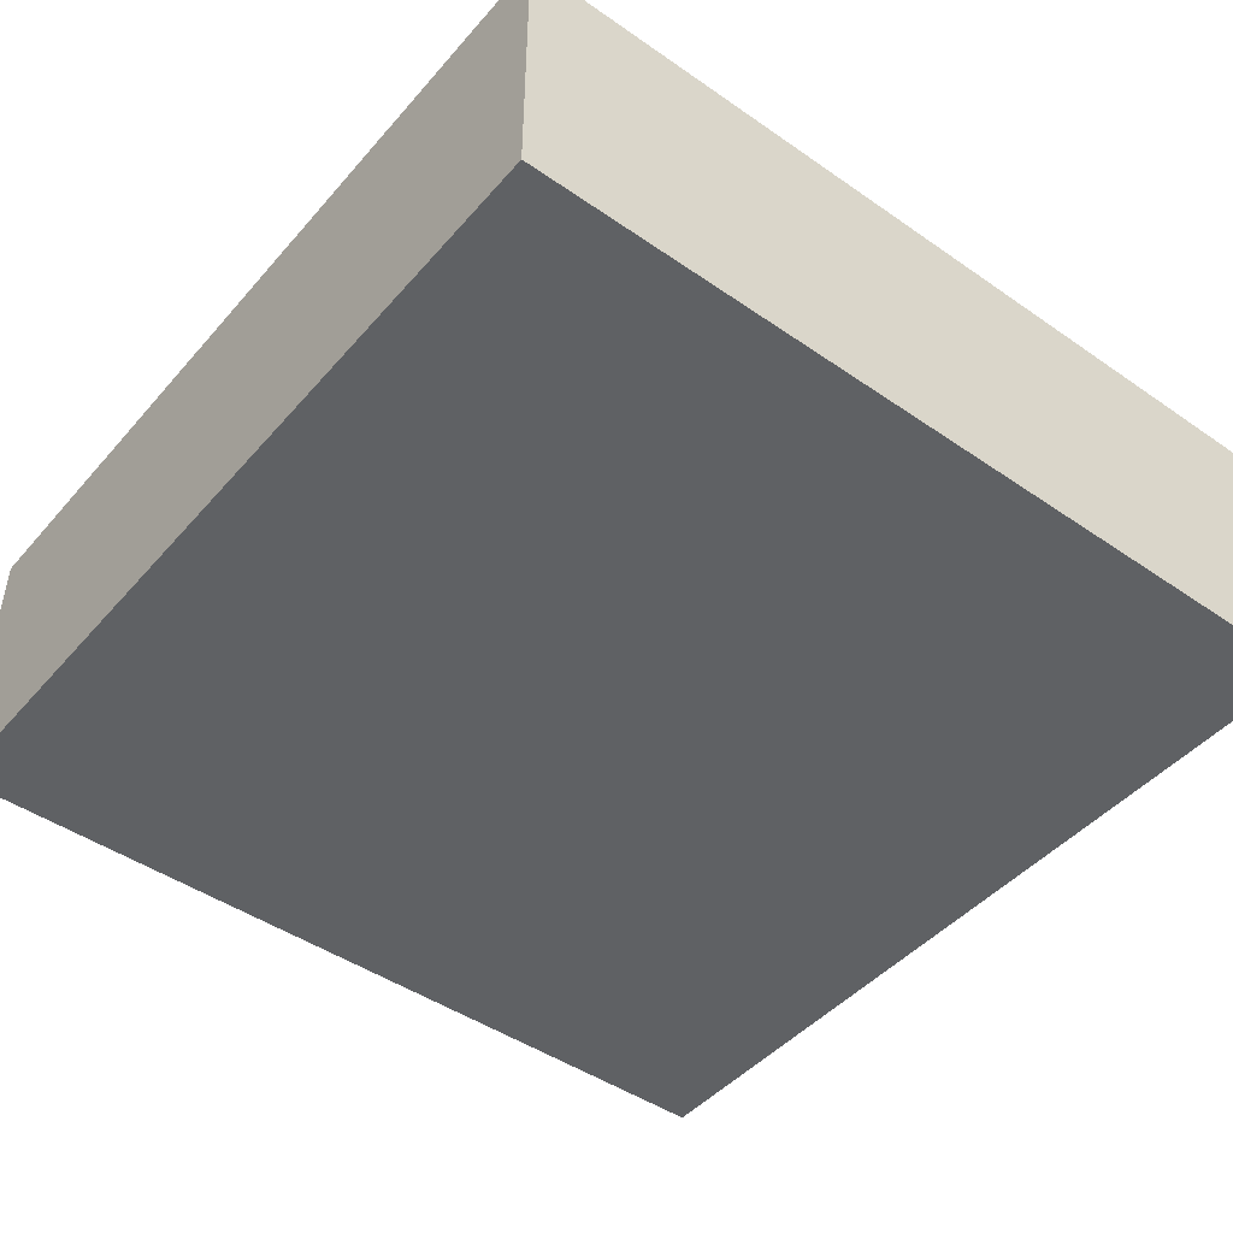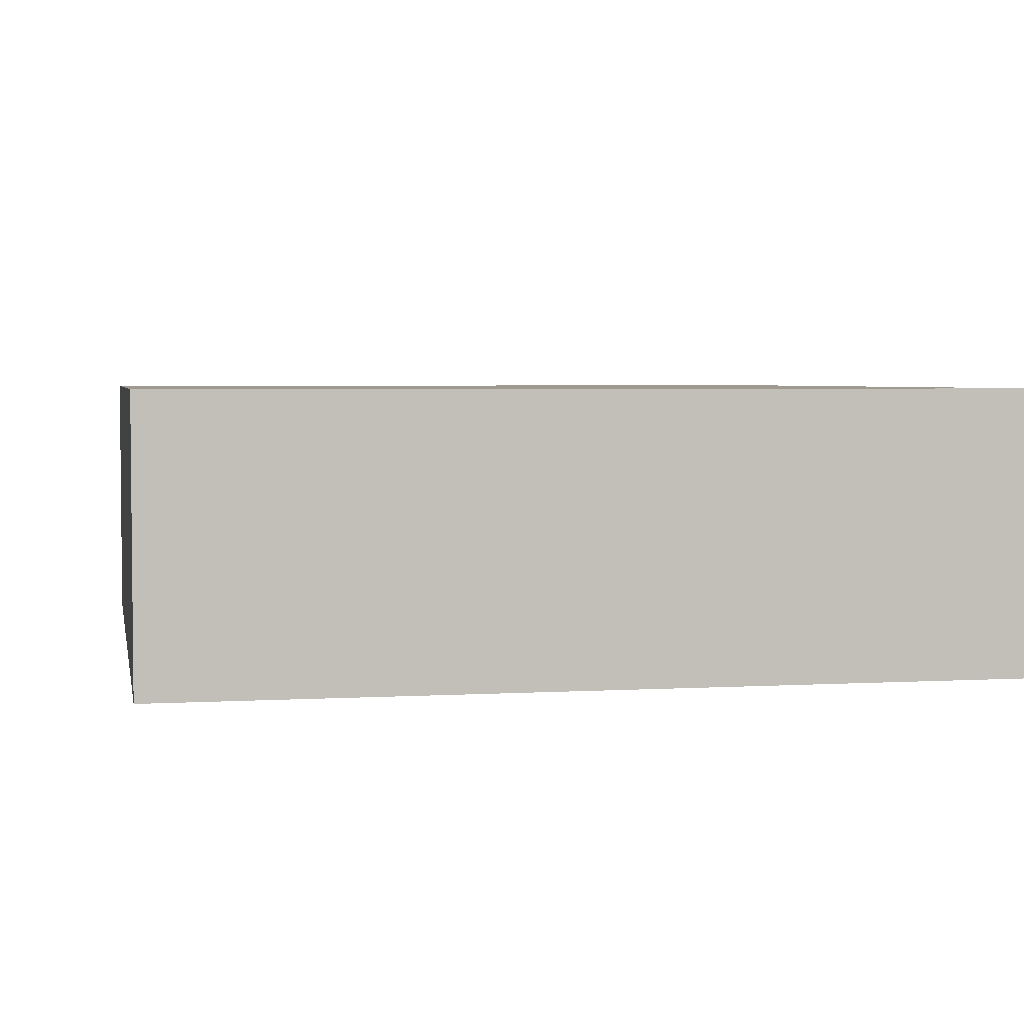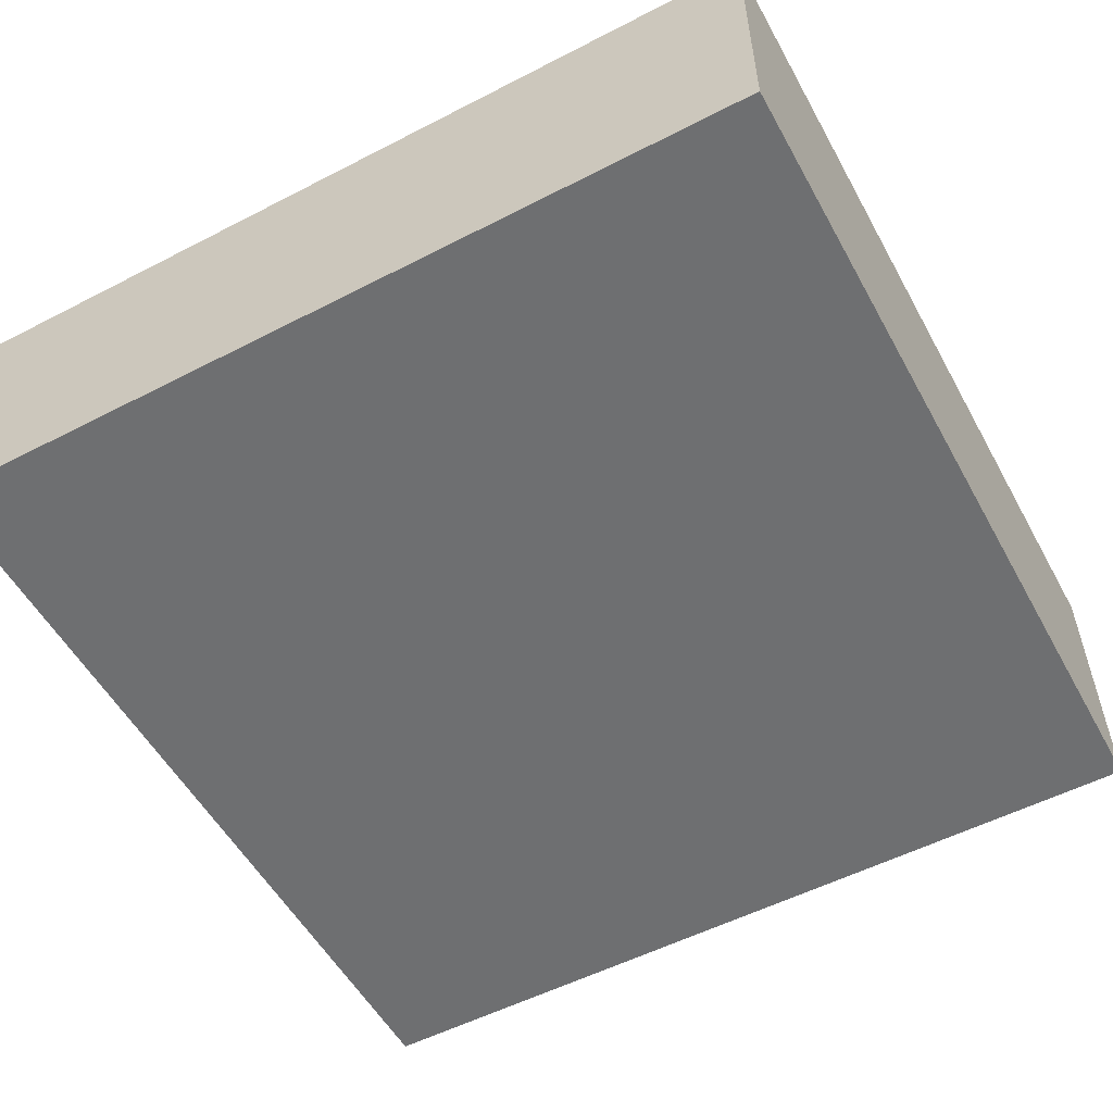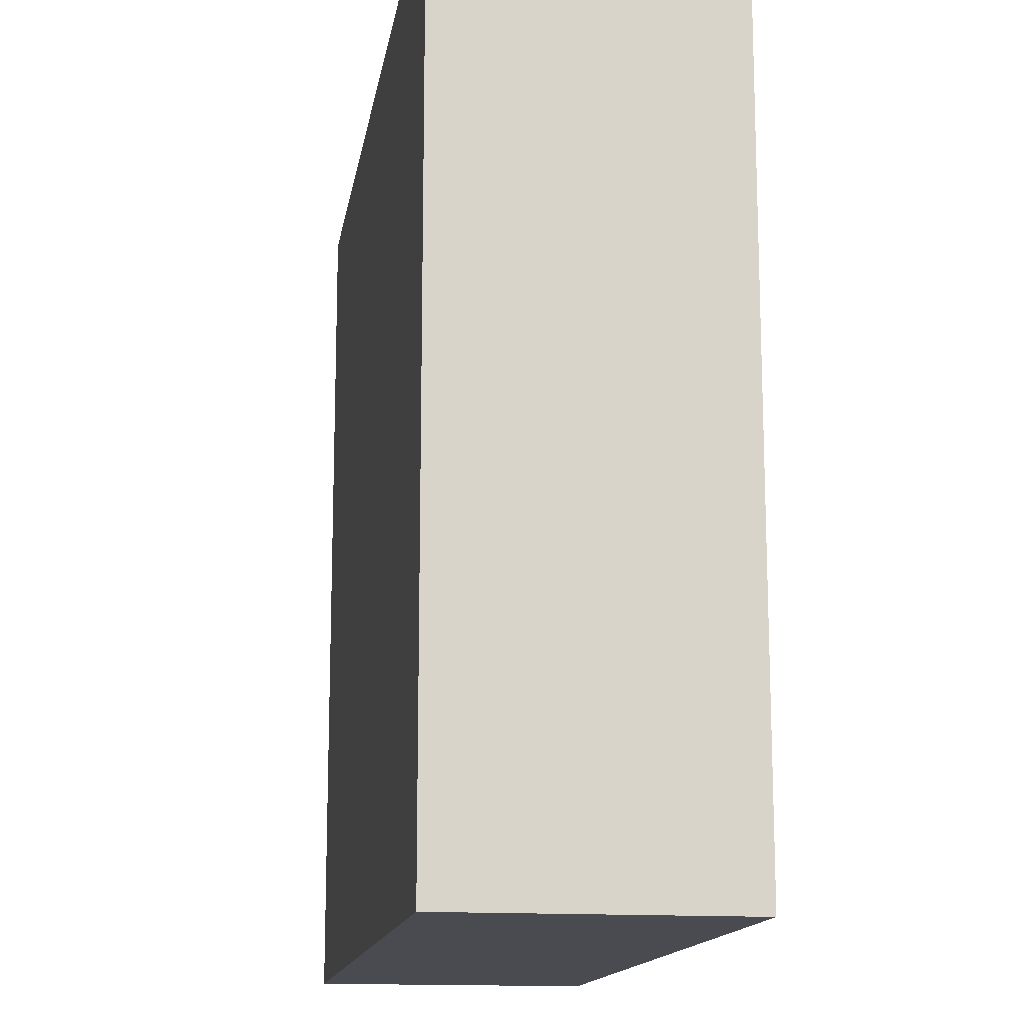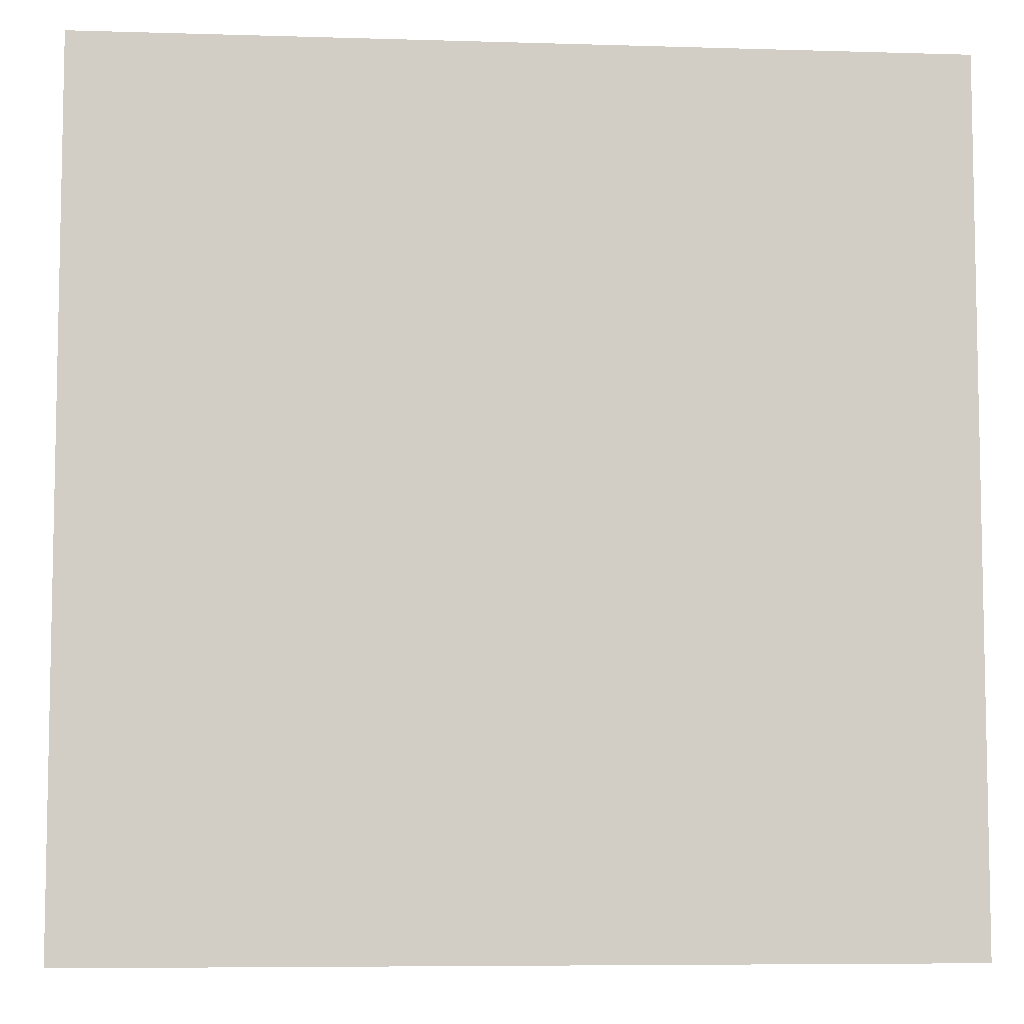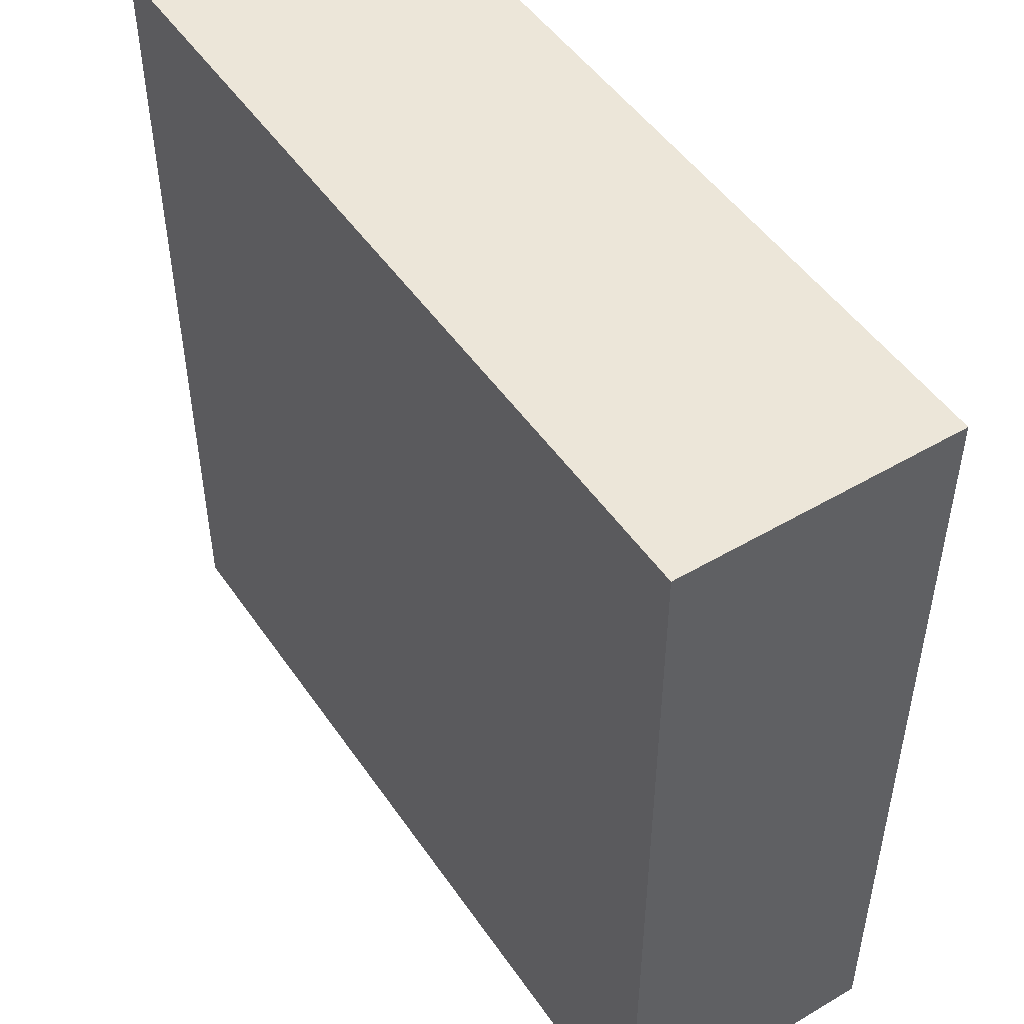
<metadata>
{"format":"obj","ext":"obj","renderer":"f3d","projection":"perspective","resolution":1024,"background":"white","views":[{"elev":-46.0,"azim":-128.4,"up":"+Y"},{"elev":3.6,"azim":169.0,"up":"+Y"},{"elev":-54.5,"azim":-151.4,"up":"+Y"},{"elev":-14.5,"azim":-98.9,"up":"+Z"},{"elev":-6.9,"azim":175.0,"up":"+Z"},{"elev":49.3,"azim":56.9,"up":"+Z"}]}
</metadata>
<code>
g gate-tryouts-a-01-trigger
v 0.4031 0.1323 1.403
v -0.4031 0.1323 1.403
v 0.4031 0.1323 0.5969
v -0.4031 0.1323 0.5969
v 0.4031 -0.1323 1.403
v 0.4031 -0.1323 0.5969
v -0.4031 -0.1323 1.403
v -0.4031 -0.1323 0.5969
v -0.4031 -0.1323 1.403
v -0.4031 -0.1323 0.5969
v -0.4031 0.1323 0.5969
v -0.4031 0.1323 1.403
v -0.4031 -0.1323 0.5969
v 0.4031 -0.1323 0.5969
v 0.4031 0.1323 0.5969
v -0.4031 0.1323 0.5969
v 0.4031 -0.1323 1.403
v 0.4031 0.1323 1.403
v 0.4031 0.1323 0.5969
v 0.4031 -0.1323 0.5969
v 0.4031 0.1323 1.403
v -0.4031 -0.1323 1.403
v -0.4031 0.1323 1.403
v 0.4031 -0.1323 1.403
g gate-tryouts-a-01-trigger_0
f 3 2 1
f 3 4 2
f 7 6 5
f 8 6 7
f 11 10 9
f 9 12 11
f 15 14 13
f 13 16 15
f 19 18 17
f 17 20 19
f 23 22 21
f 22 24 21

</code>
